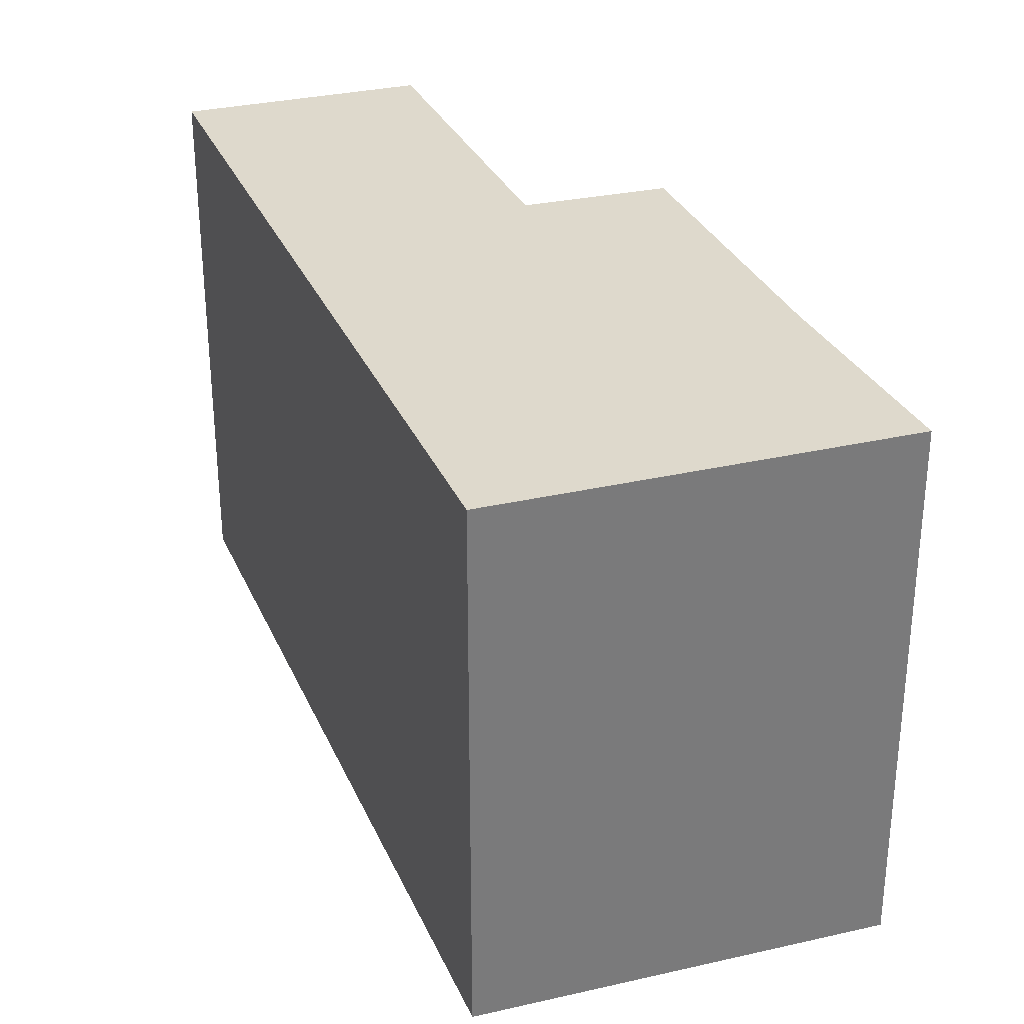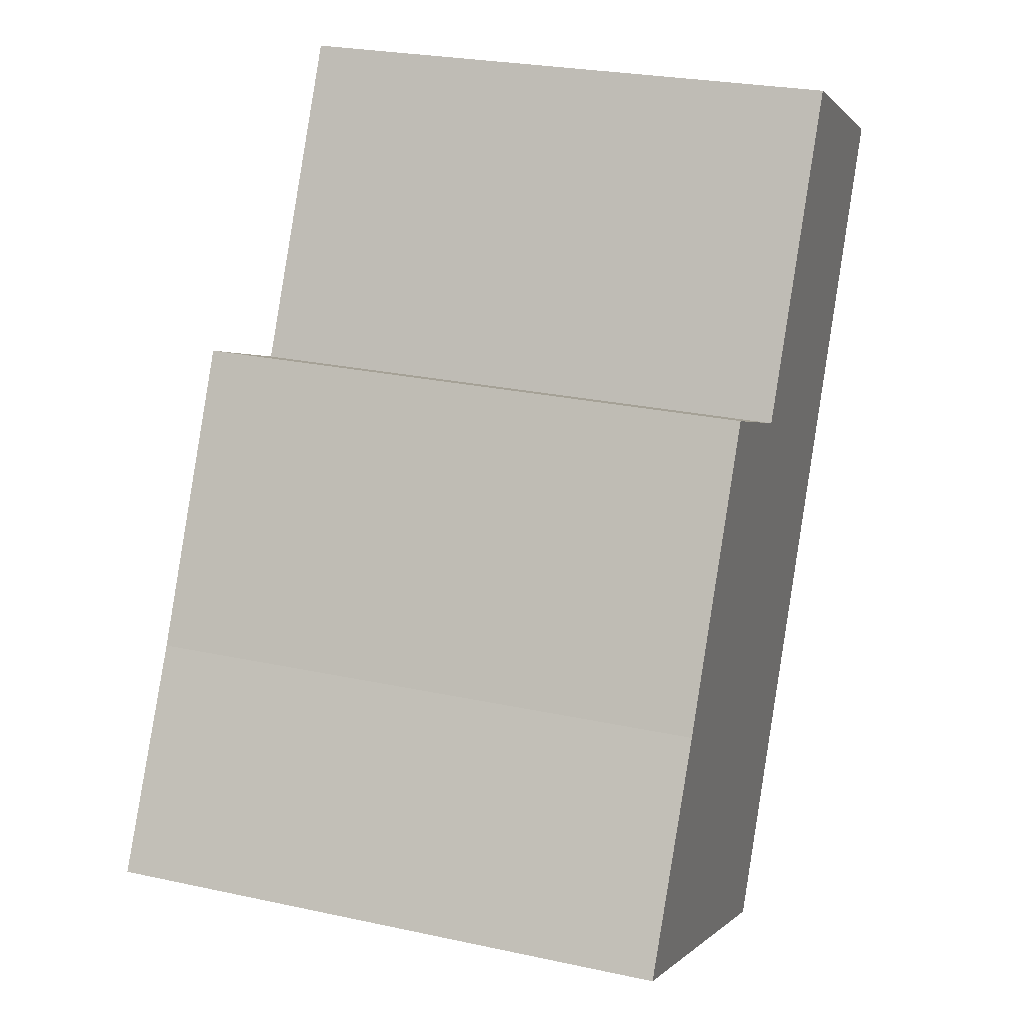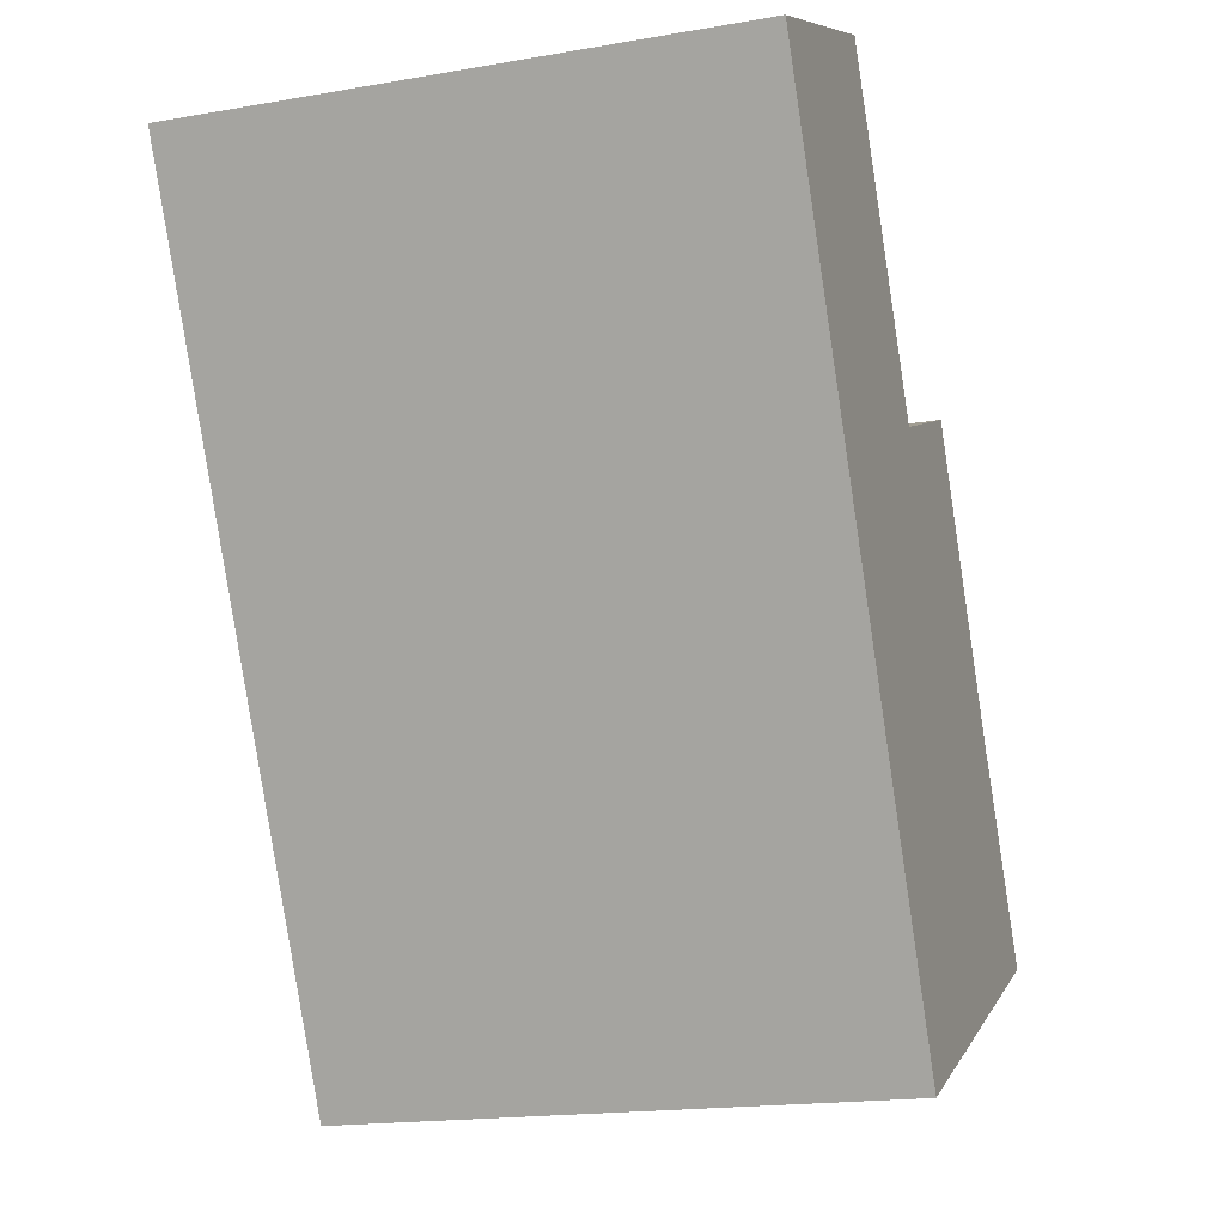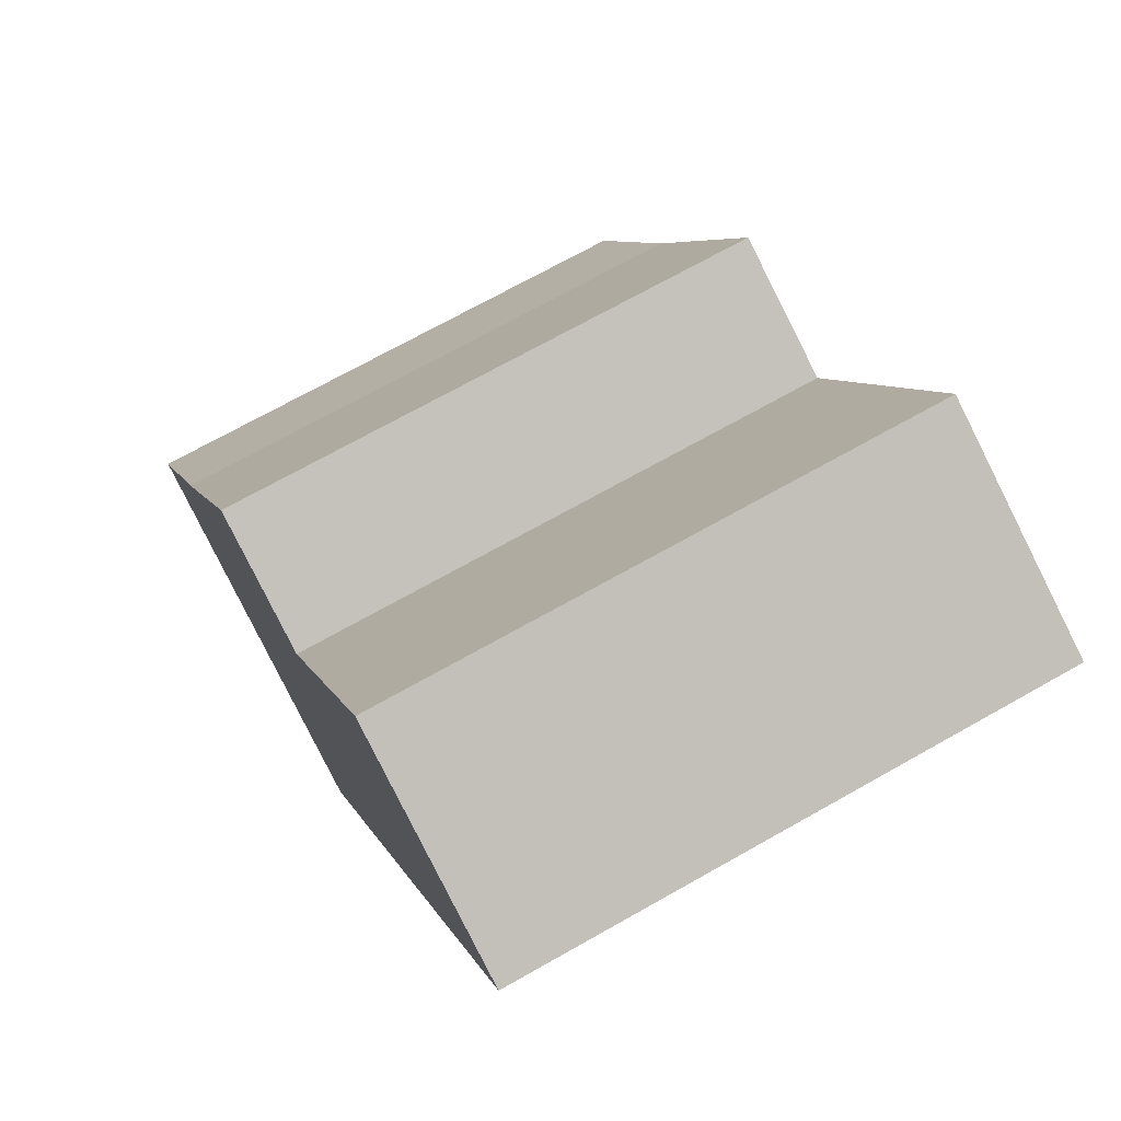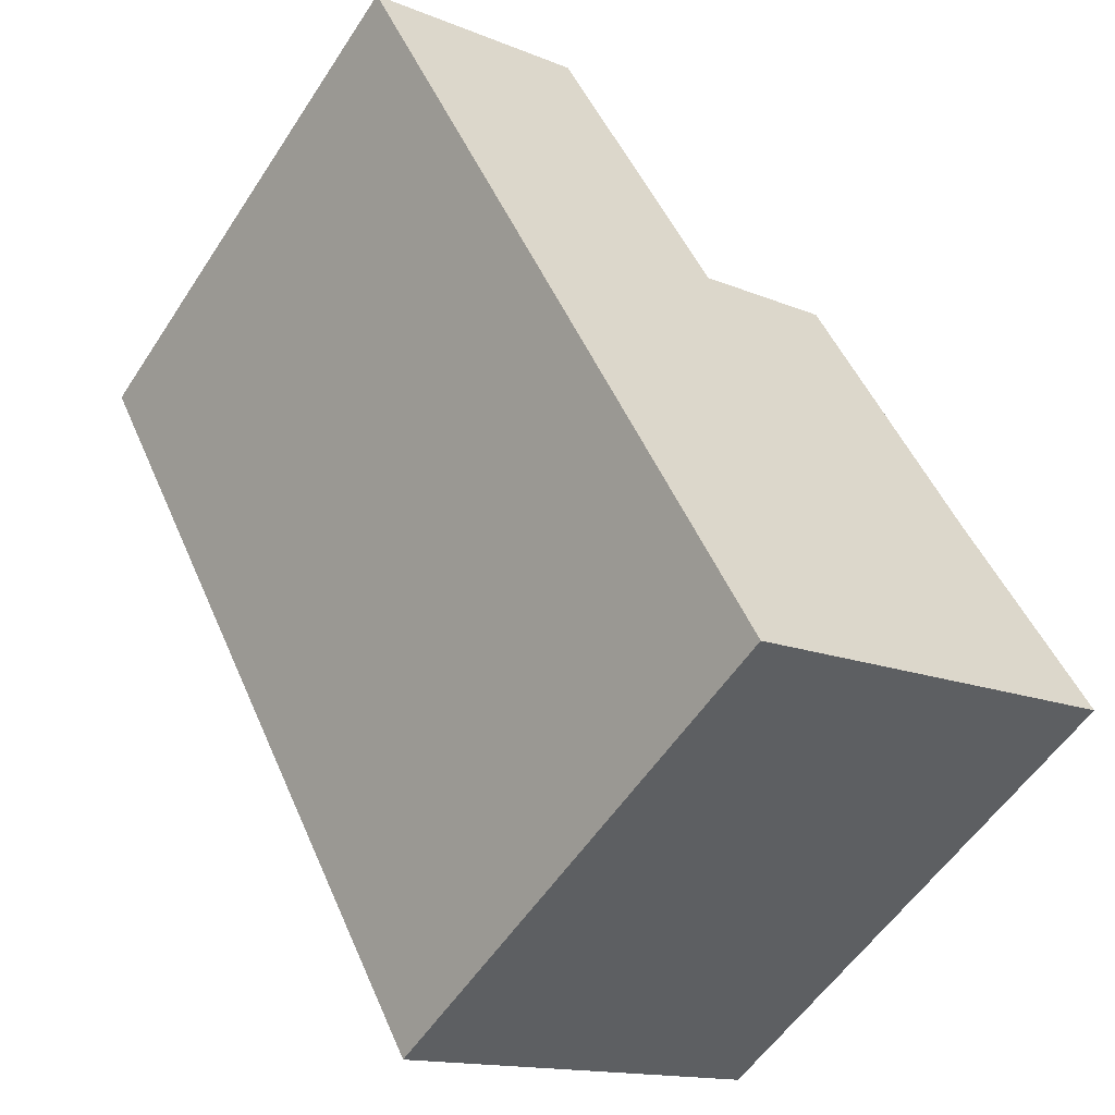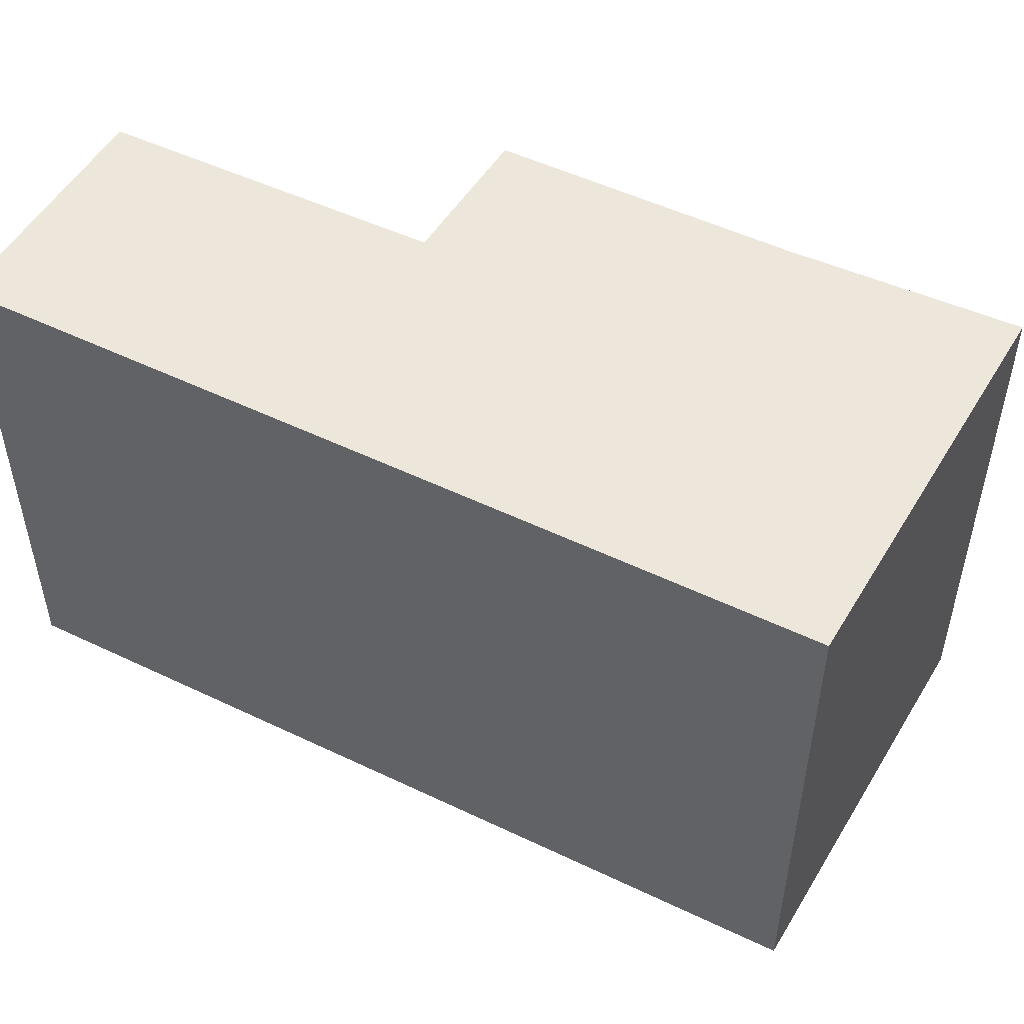
<metadata>
{"format":"obj","ext":"obj","renderer":"f3d","projection":"perspective","resolution":1024,"background":"white","views":[{"elev":31.9,"azim":-173.5,"up":"+Y"},{"elev":25.5,"azim":-70.8,"up":"+Z"},{"elev":-17.6,"azim":109.0,"up":"+Z"},{"elev":71.2,"azim":60.6,"up":"+Z"},{"elev":-55.4,"azim":147.3,"up":"+Z"},{"elev":52.7,"azim":144.6,"up":"+Y"}]}
</metadata>
<code>
v  0.696 3.333 1.212
v  2.274 3.333 -1.033
v  0 3.333 2.041e-16
v  4.711 3.333 3.687
v  2.371 3.333 2.487
v  1.554 3.333 2.833
v  3.346 3.333 4.301
v  3.346 -2.634e-16 4.301
v  4.711 -2.258e-16 3.687
v  1.554 -1.735e-16 2.833
v  2.371 -1.523e-16 2.487
v  2.274 6.325e-17 -1.033
v  0 0 0
v  0.696 -7.421e-17 1.212
g defaultobject
f 1 2 3
f 2 1 4
f 4 1 5
f 5 1 6
f 4 5 7
f 8 4 7
f 4 8 9
f 10 5 6
f 5 10 11
f 9 2 4
f 2 9 12
f 12 3 2
f 3 12 13
f 13 1 3
f 1 13 14
f 14 6 1
f 6 14 10
f 11 7 5
f 7 11 8
f 9 13 12
f 13 9 14
f 14 9 11
f 11 9 8
f 10 14 11

</code>
